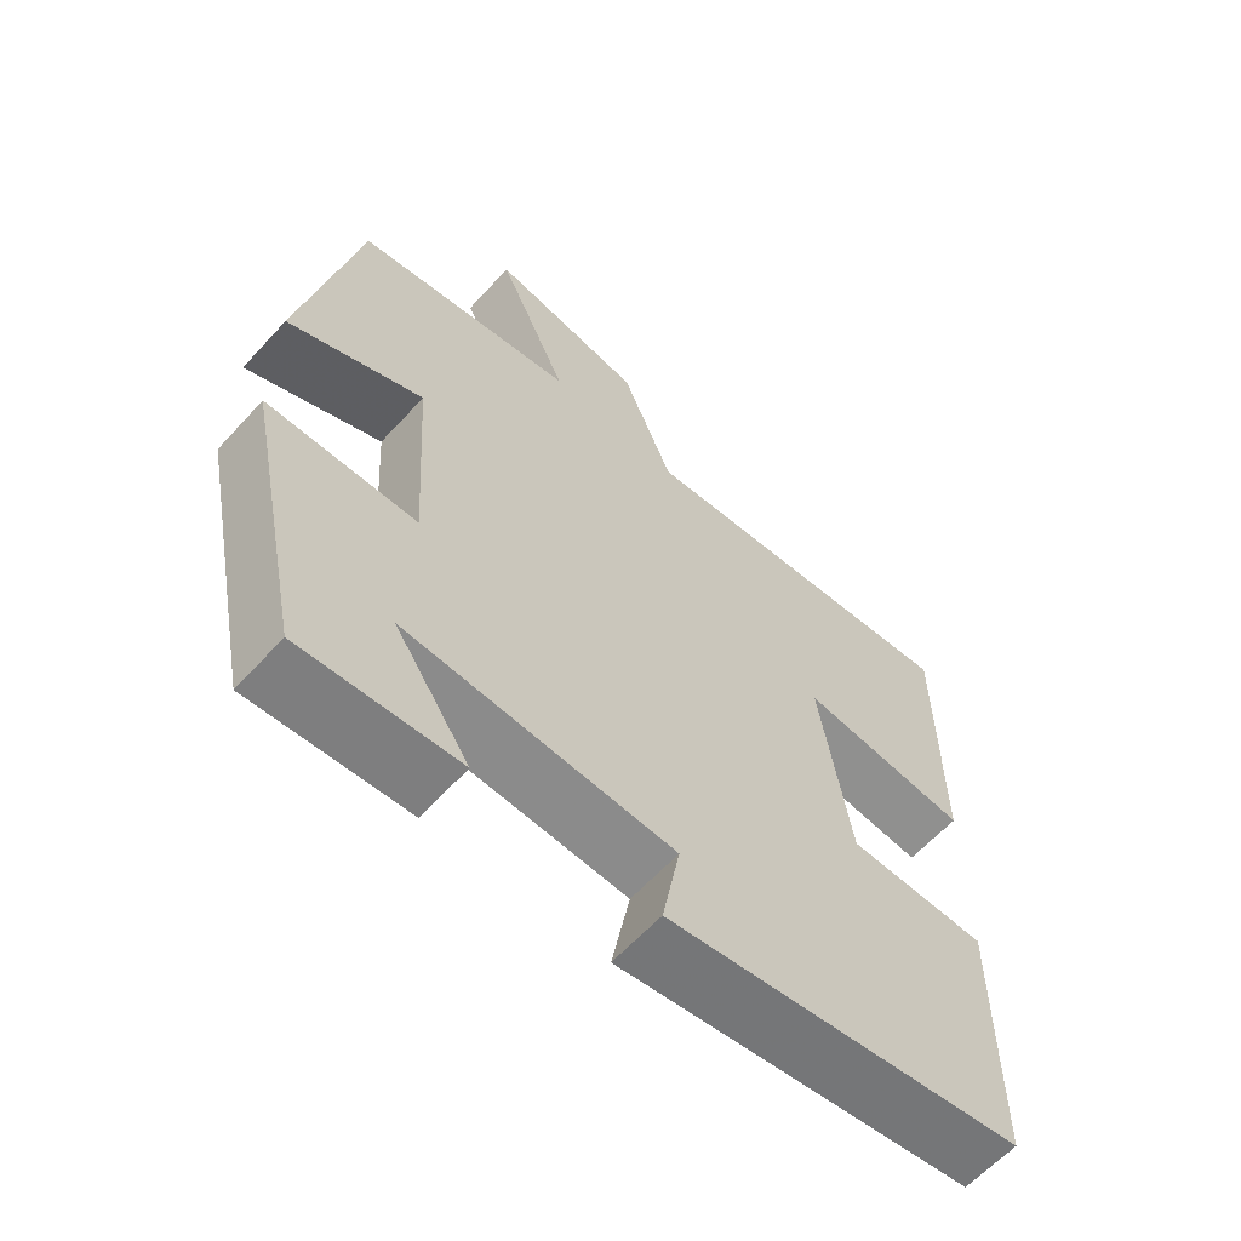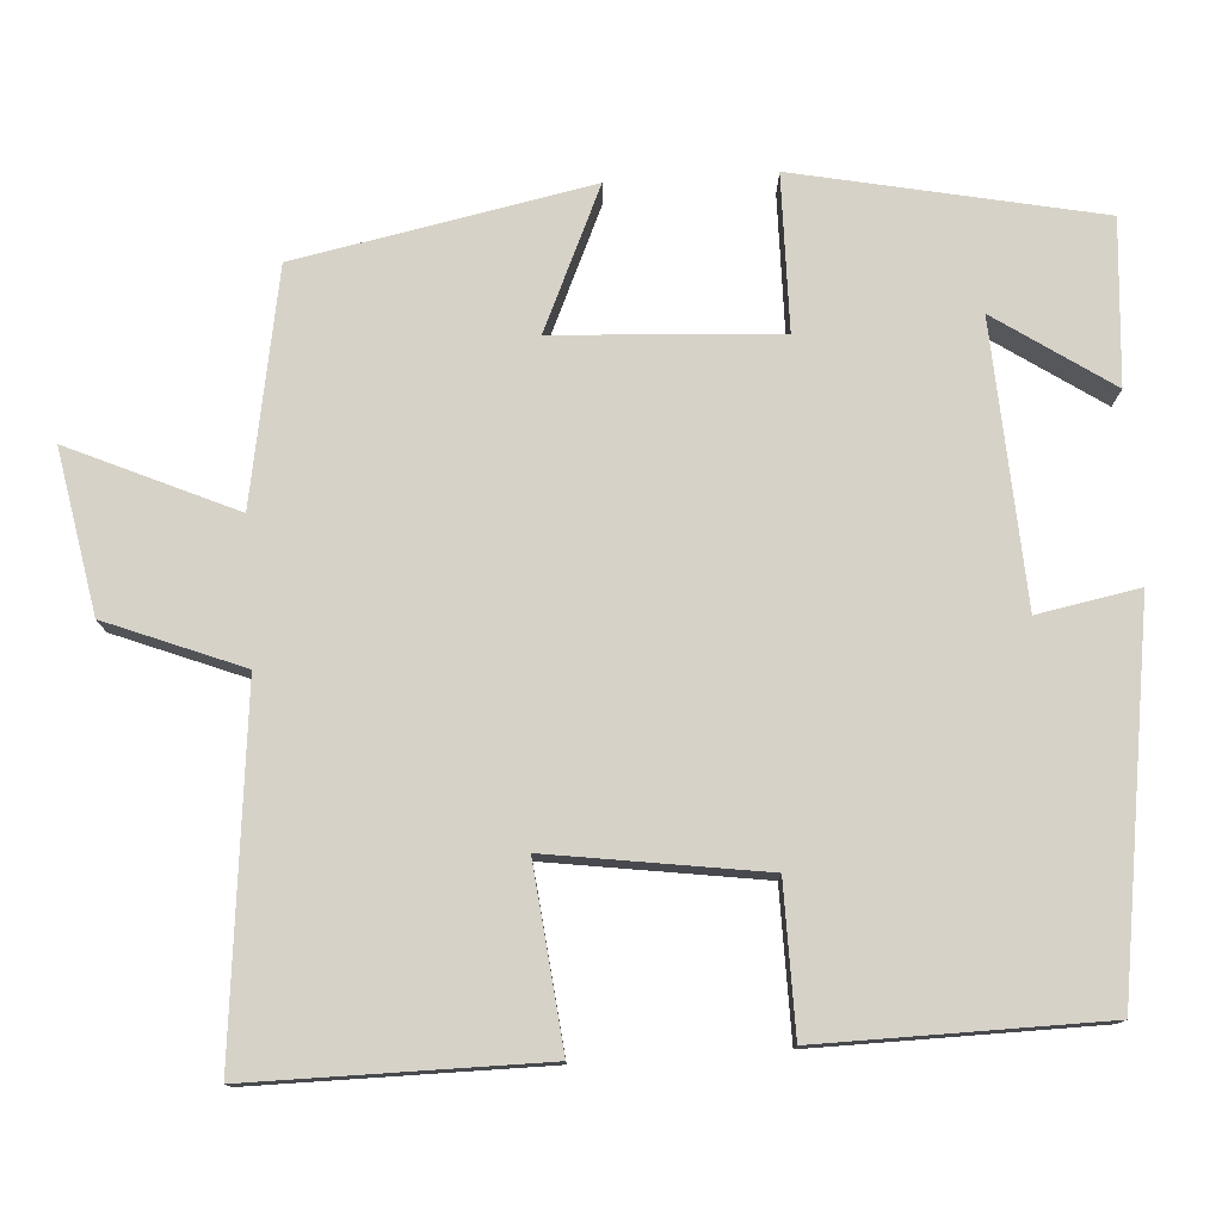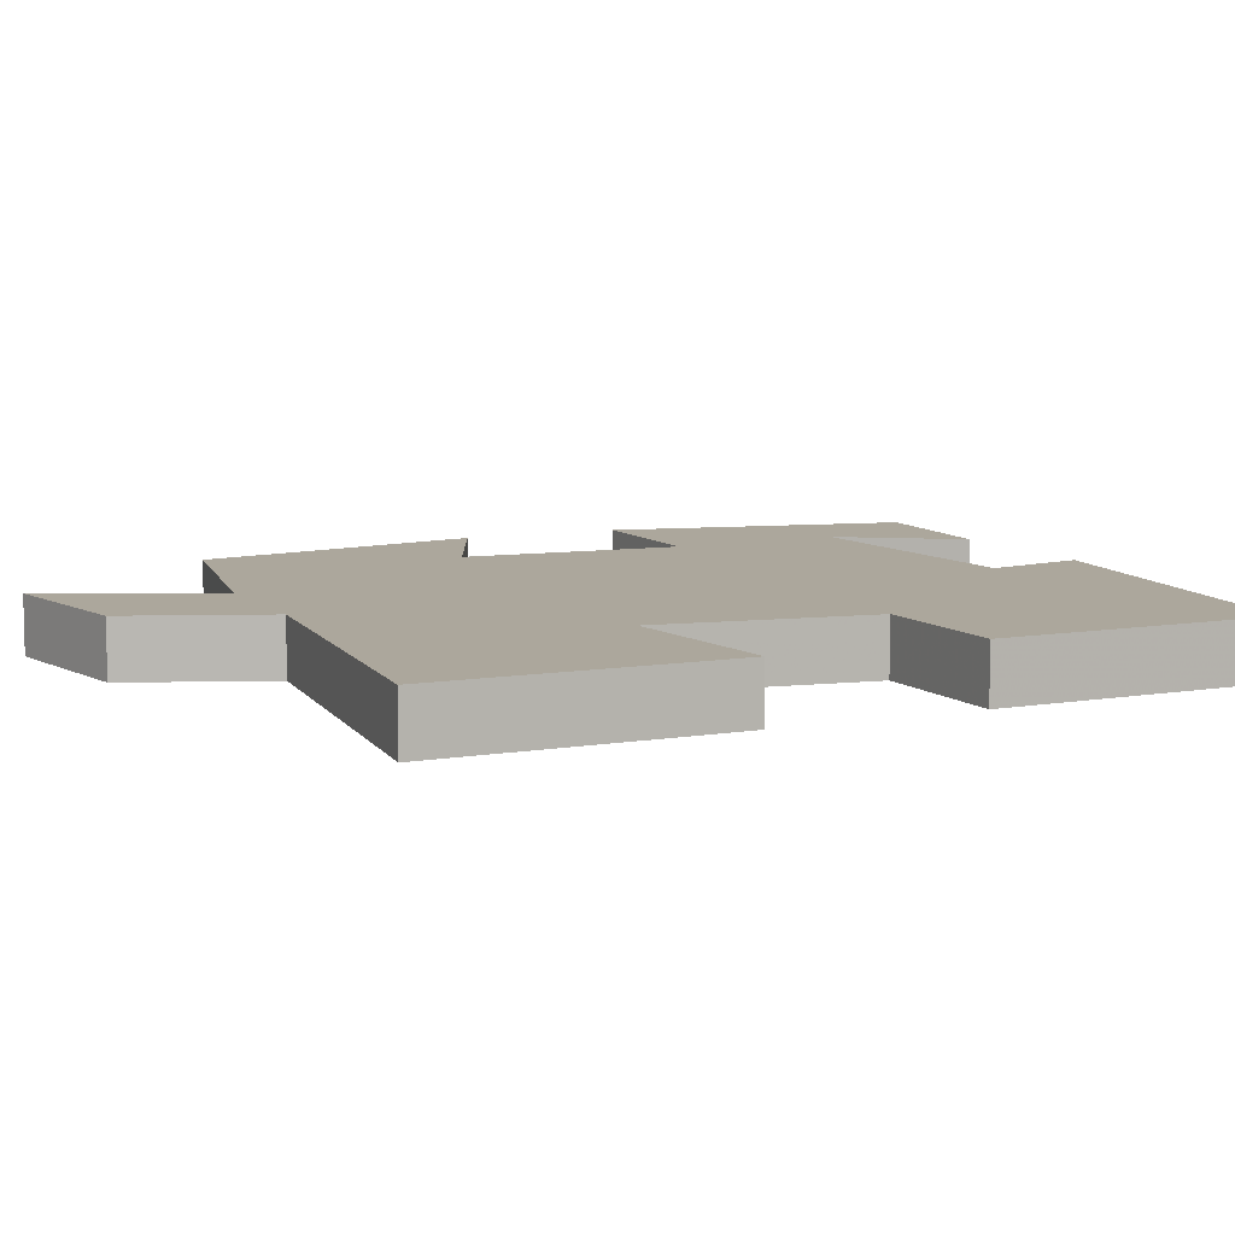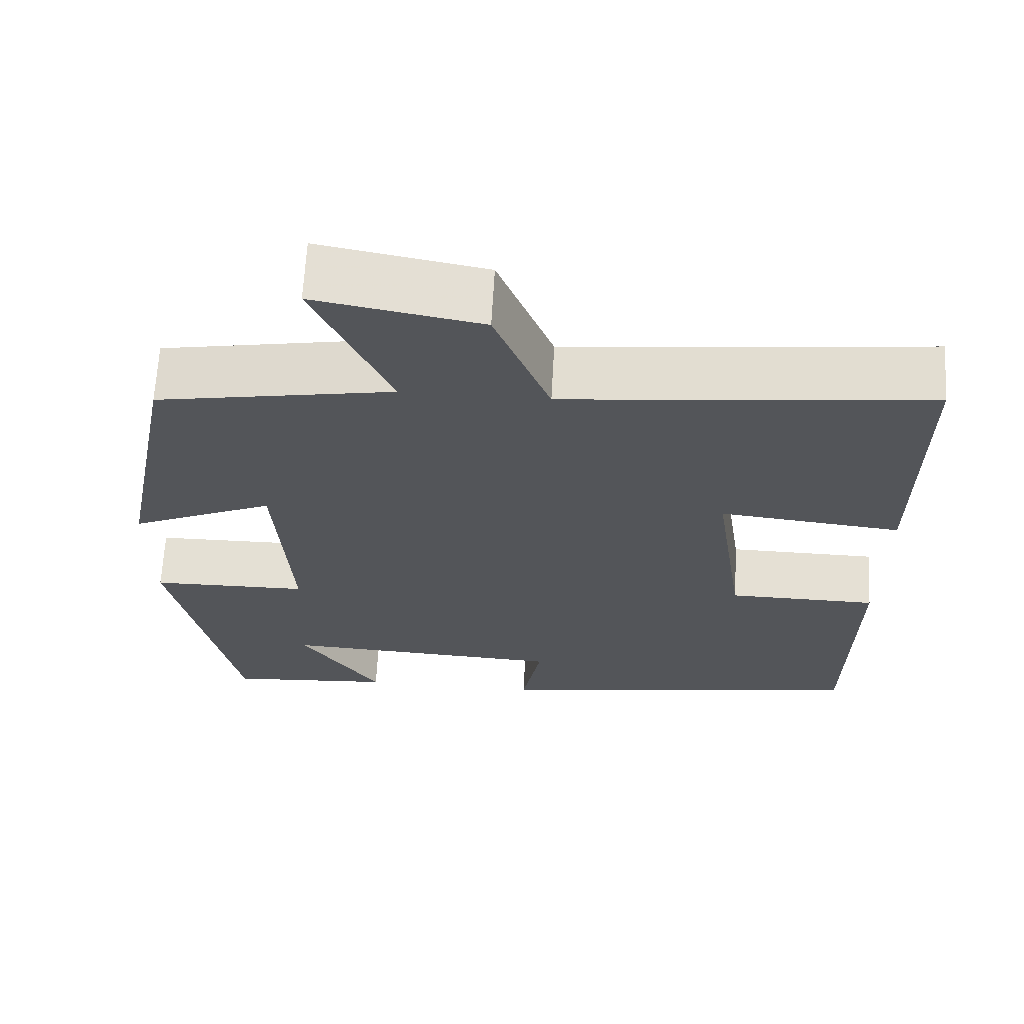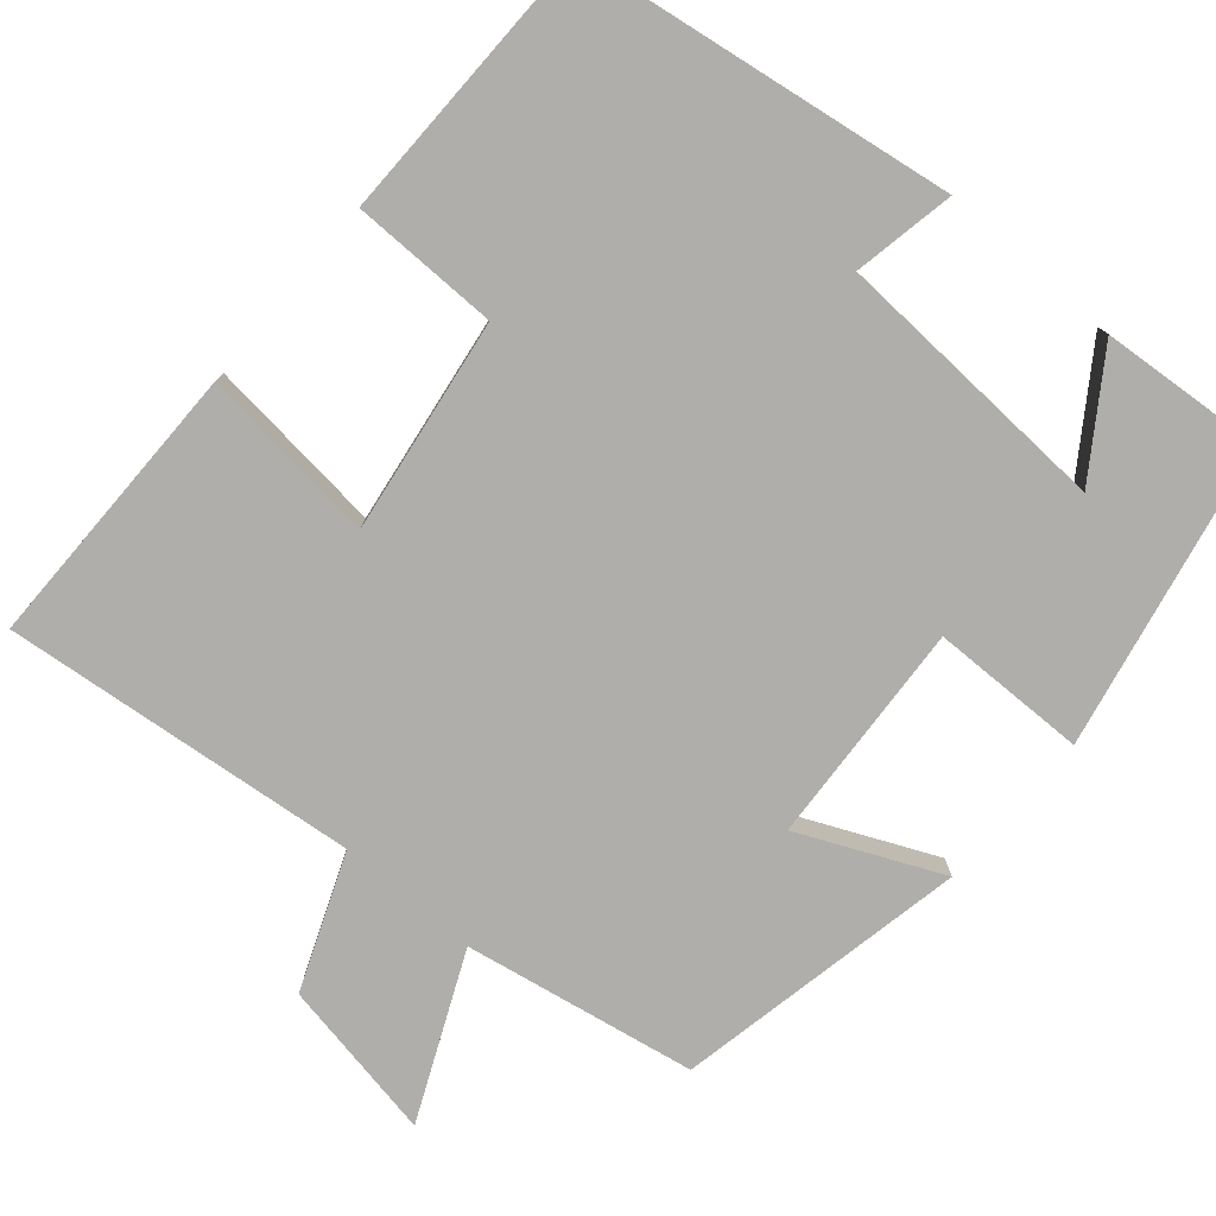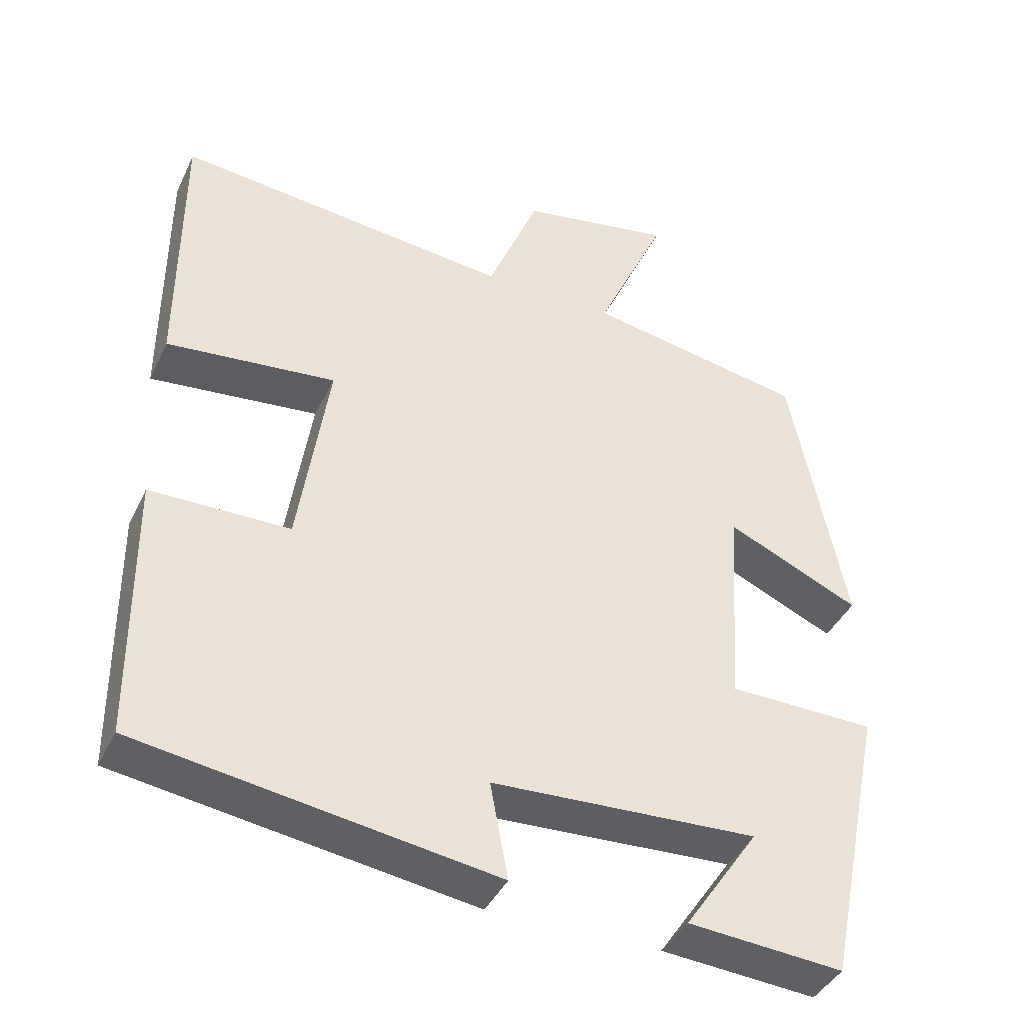
<metadata>
{"format":"obj","ext":"obj","renderer":"f3d","projection":"perspective","resolution":1024,"background":"white","views":[{"elev":-62.1,"azim":-42.3,"up":"+Z"},{"elev":77.3,"azim":86.2,"up":"+Y"},{"elev":8.4,"azim":64.8,"up":"+Y"},{"elev":65.7,"azim":3.2,"up":"+Z"},{"elev":-77.6,"azim":139.4,"up":"+Y"},{"elev":-41.0,"azim":156.1,"up":"+Z"}]}
</metadata>
<code>
v 0.496 0.07 -0.429
v 0.02 0.07 -0.5
v 0.044 0.07 -0.371
v -0.312 0.07 -0.353
v -0.212 0.07 -0.5
v -0.42 0.07 -0.516
v -0.5 0.07 -0.132
v -0.302 0.07 -0.129
v -0.32 0.07 0.155
v -0.5 0.07 0.074
v -0.427 0.07 0.447
v -0.132 0.07 0.5
v -0.227 0.07 0.71
v -0.021 0.07 0.672
v 0.048 0.07 0.5
v 0.5 0.07 0.547
v 0.5 0.07 0.179
v 0.273 0.07 0.203
v 0.313 0.07 -0.069
v 0.5 0.07 -0.071
v 0.496 0 -0.429
v 0.02 0 -0.5
v 0.044 0 -0.371
v -0.312 0 -0.353
v -0.212 0 -0.5
v -0.42 0 -0.516
v -0.5 0 -0.132
v -0.302 0 -0.129
v -0.32 0 0.155
v -0.5 0 0.074
v -0.427 0 0.447
v -0.132 0 0.5
v -0.227 0 0.71
v -0.021 0 0.672
v 0.048 0 0.5
v 0.5 0 0.547
v 0.5 0 0.179
v 0.273 0 0.203
v 0.313 0 -0.069
v 0.5 0 -0.071
f 1 2 3
f 20 1 3
f 19 20 3
f 18 19 3 4
f 15 16 17 18
f 15 18 4
f 12 13 14 15
f 11 12 15
f 10 11 15
f 9 10 15
f 8 9 15
f 8 15 4
f 7 8 4
f 4 5 6 7
f 23 22 21
f 23 21 40
f 23 40 39
f 24 23 39 38
f 38 37 36 35
f 24 38 35
f 35 34 33 32
f 35 32 31
f 35 31 30
f 35 30 29
f 35 29 28
f 24 35 28
f 24 28 27
f 27 26 25 24
f 1 21 22 2
f 2 22 23 3
f 3 23 24 4
f 4 24 25 5
f 5 25 26 6
f 6 26 27 7
f 7 27 28 8
f 8 28 29 9
f 9 29 30 10
f 10 30 31 11
f 11 31 32 12
f 12 32 33 13
f 13 33 34 14
f 14 34 35 15
f 15 35 36 16
f 16 36 37 17
f 17 37 38 18
f 18 38 39 19
f 19 39 40 20
f 20 40 21 1

</code>
